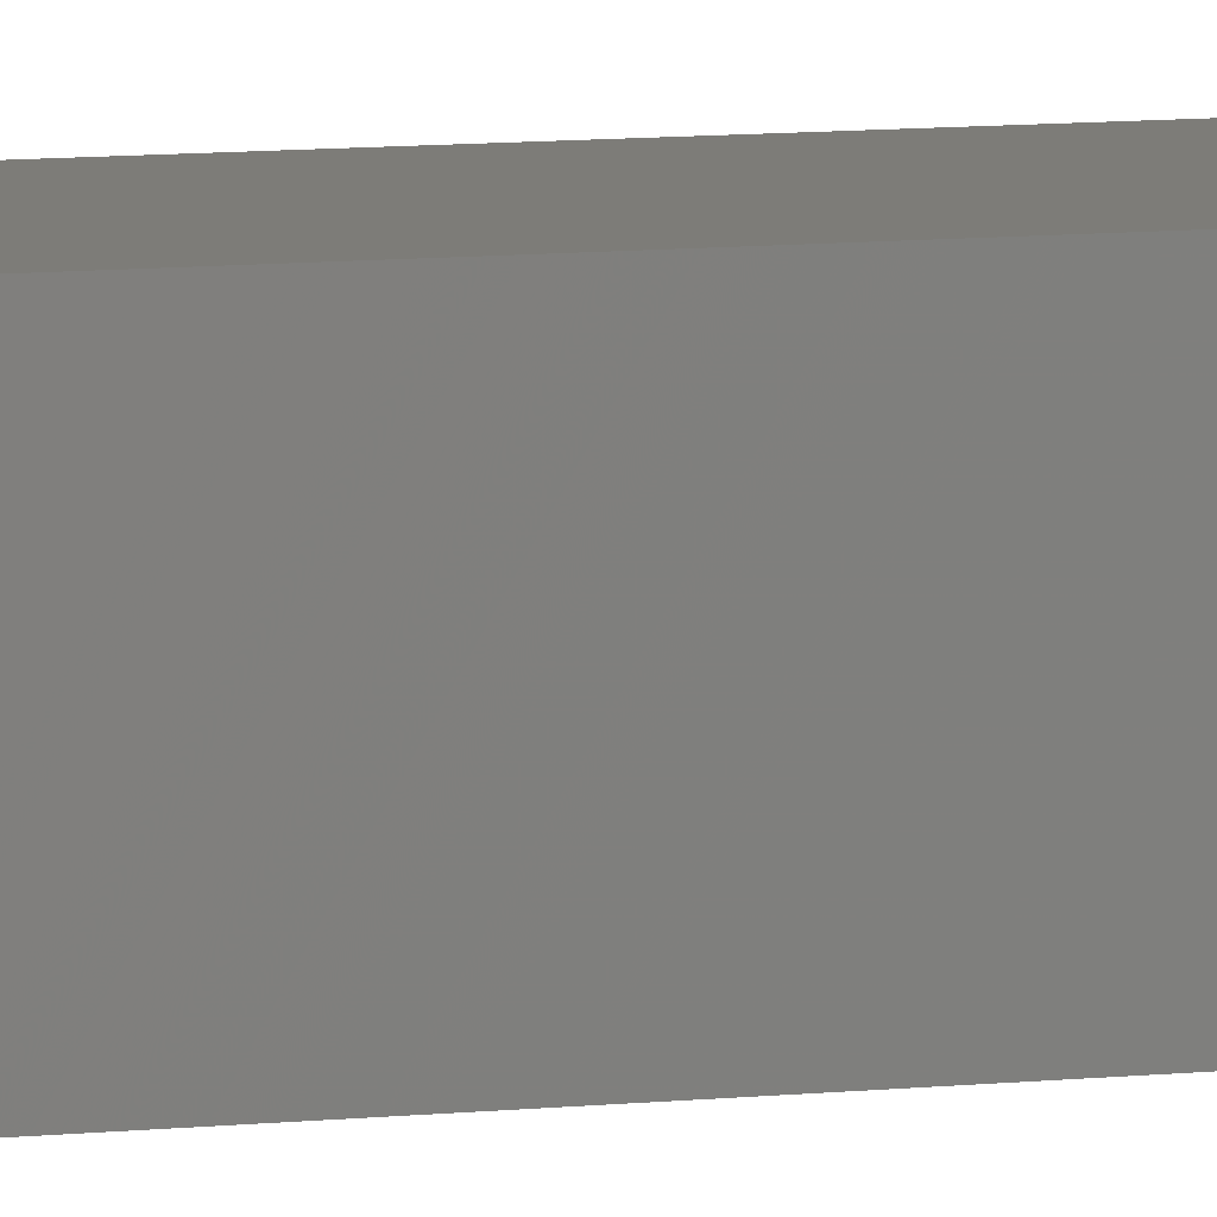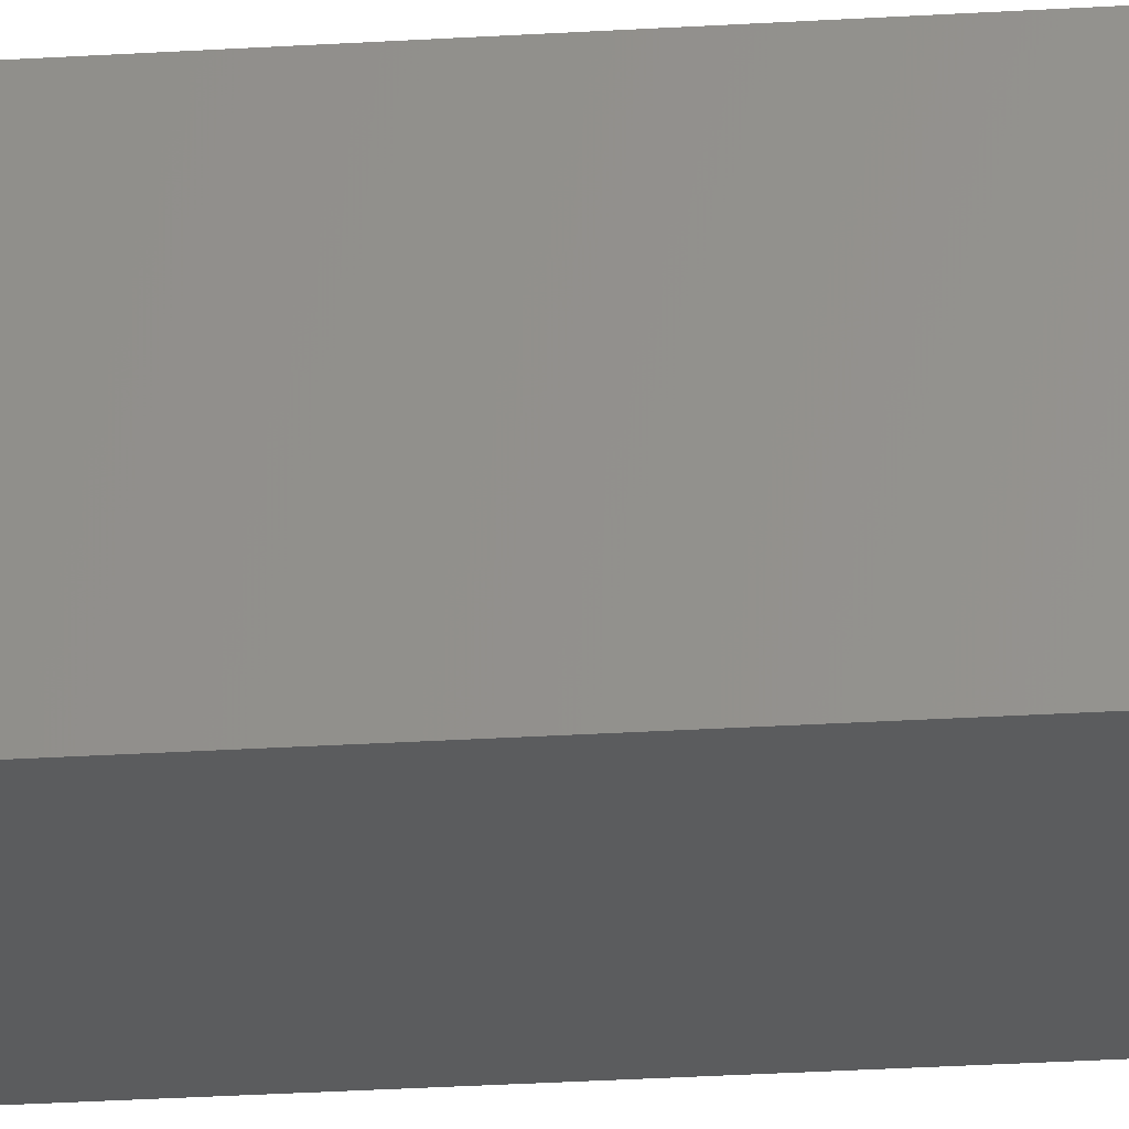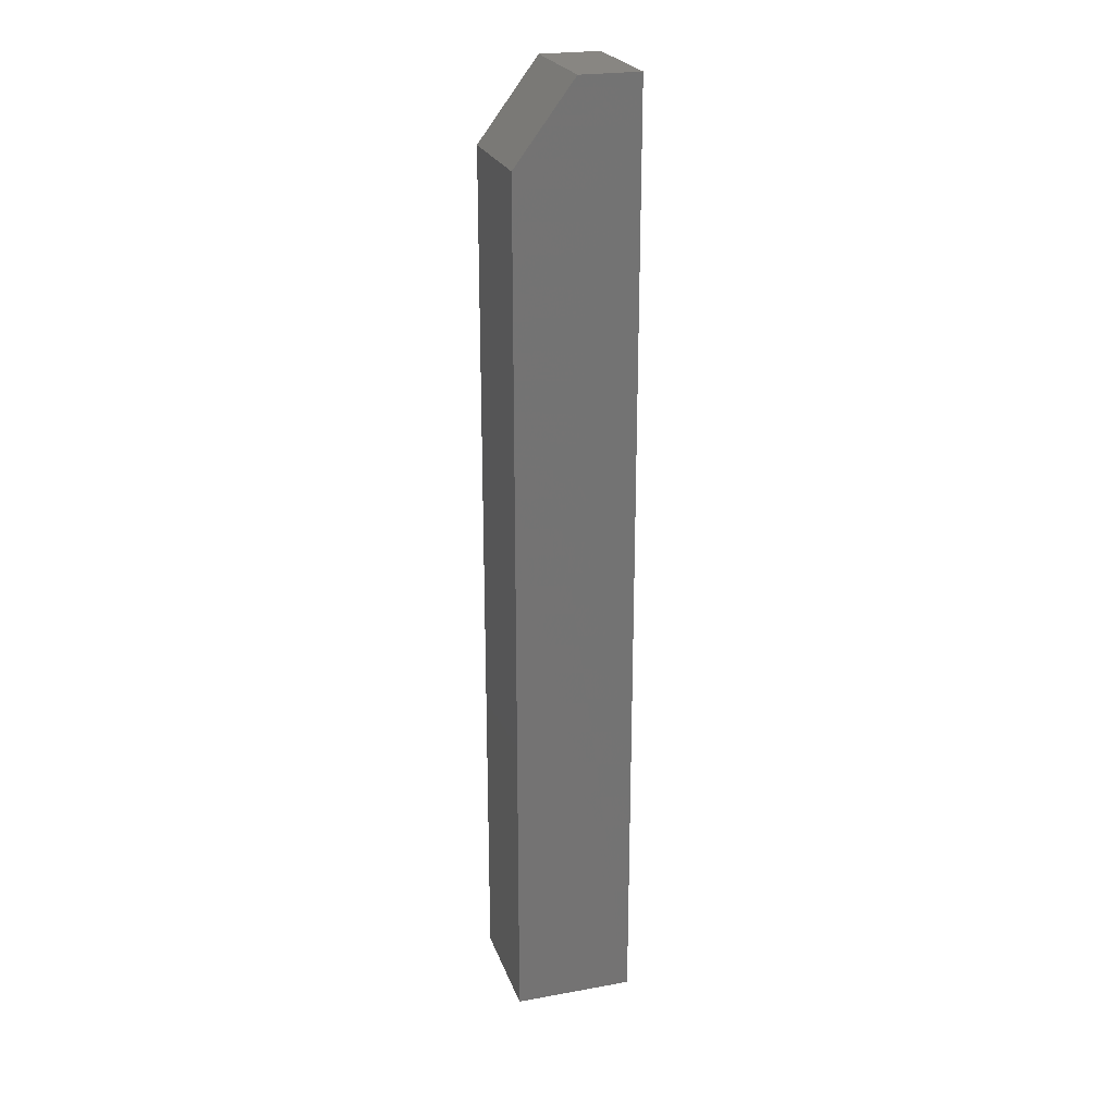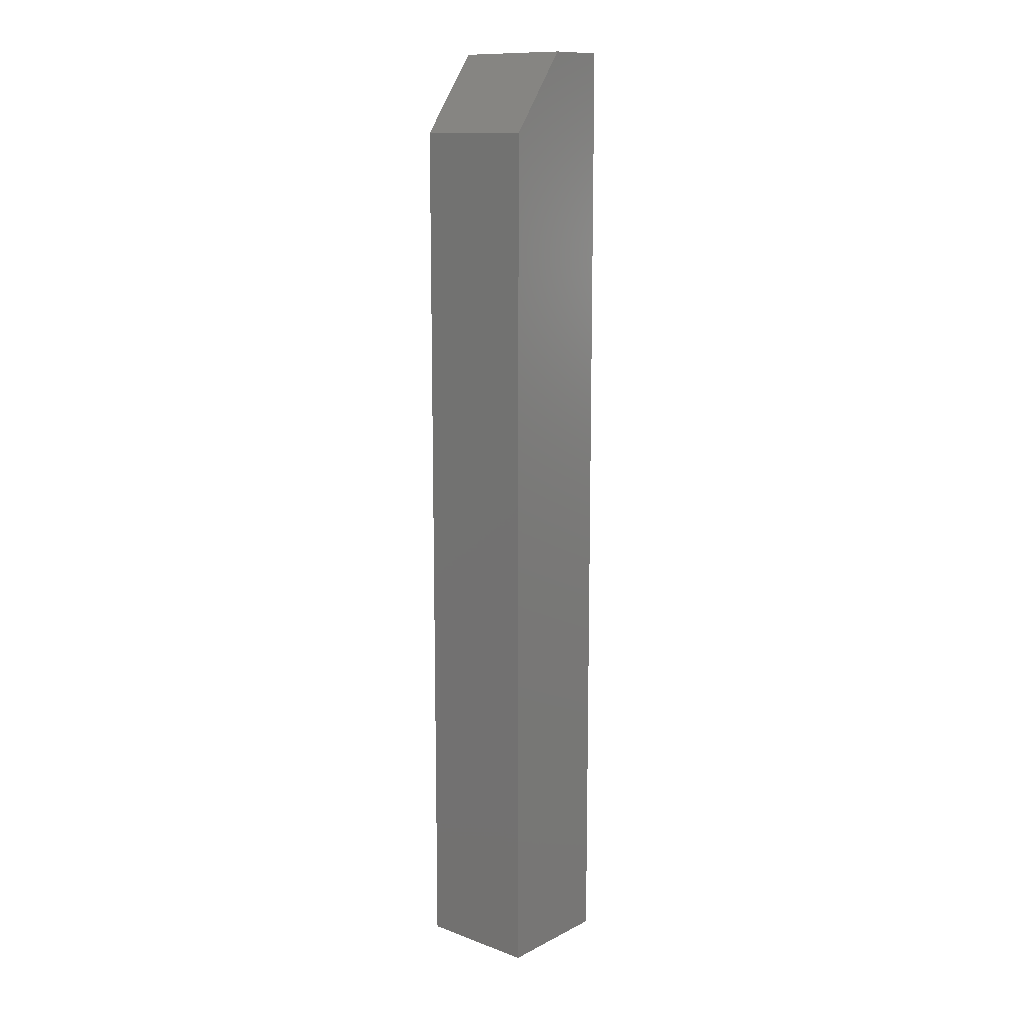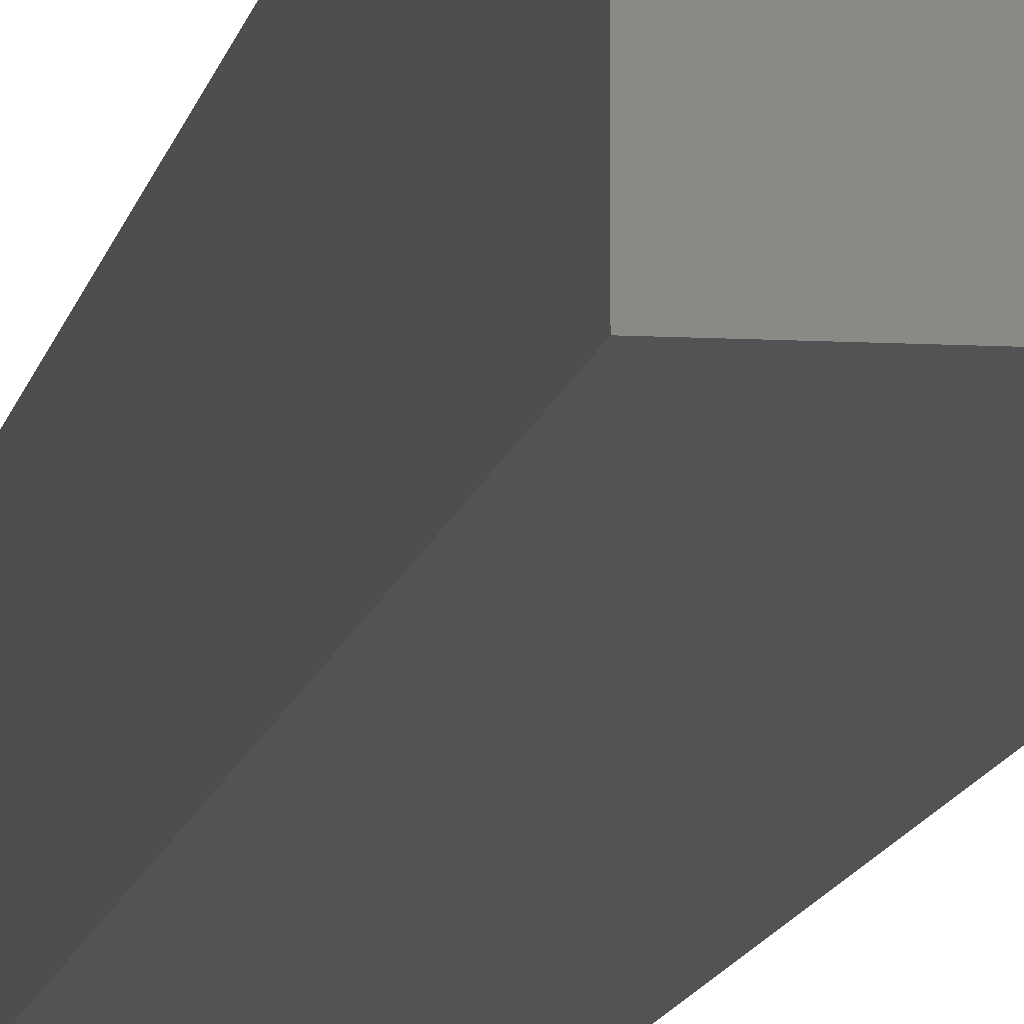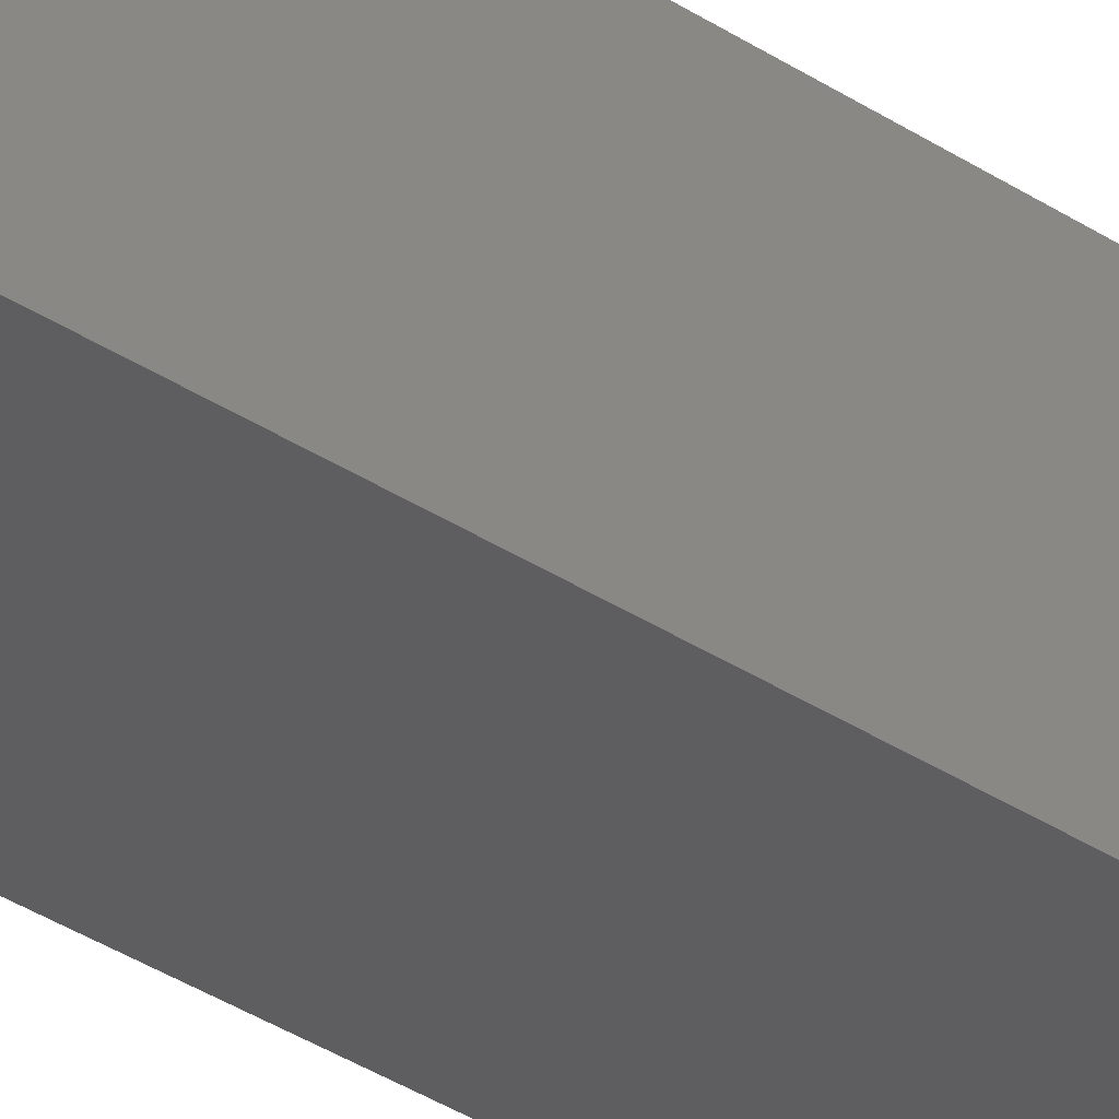
<metadata>
{"format":"stl","ext":"stl","renderer":"f3d","projection":"perspective","resolution":1024,"background":"white","views":[{"elev":9.2,"azim":-105.5,"up":"+Y"},{"elev":-27.6,"azim":95.5,"up":"+Y"},{"elev":23.6,"azim":163.2,"up":"+Z"},{"elev":12.3,"azim":130.6,"up":"+Z"},{"elev":-9.7,"azim":-8.6,"up":"+Y"},{"elev":-35.5,"azim":-131.1,"up":"+Y"}]}
</metadata>
<code>
# stl→obj: 10 verts, 16 faces
v -0.04688 -0.04688 0.75
v 0 -0.04688 0.75
v -0.04688 0.04688 0.75
v 0 0.04688 0.75
v 0.04688 0.04688 0
v -0.04688 0.04688 0
v 0.04688 0.04688 0.6875
v 0.04688 -0.04688 0
v 0.04688 -0.04688 0.6875
v -0.04688 -0.04688 0
f 1 2 3
f 3 2 4
f 5 6 7
f 7 6 3
f 7 3 4
f 8 5 9
f 9 5 7
f 10 8 1
f 1 8 9
f 1 9 2
f 4 2 7
f 7 2 9
f 10 6 8
f 8 6 5
f 6 10 3
f 3 10 1

</code>
